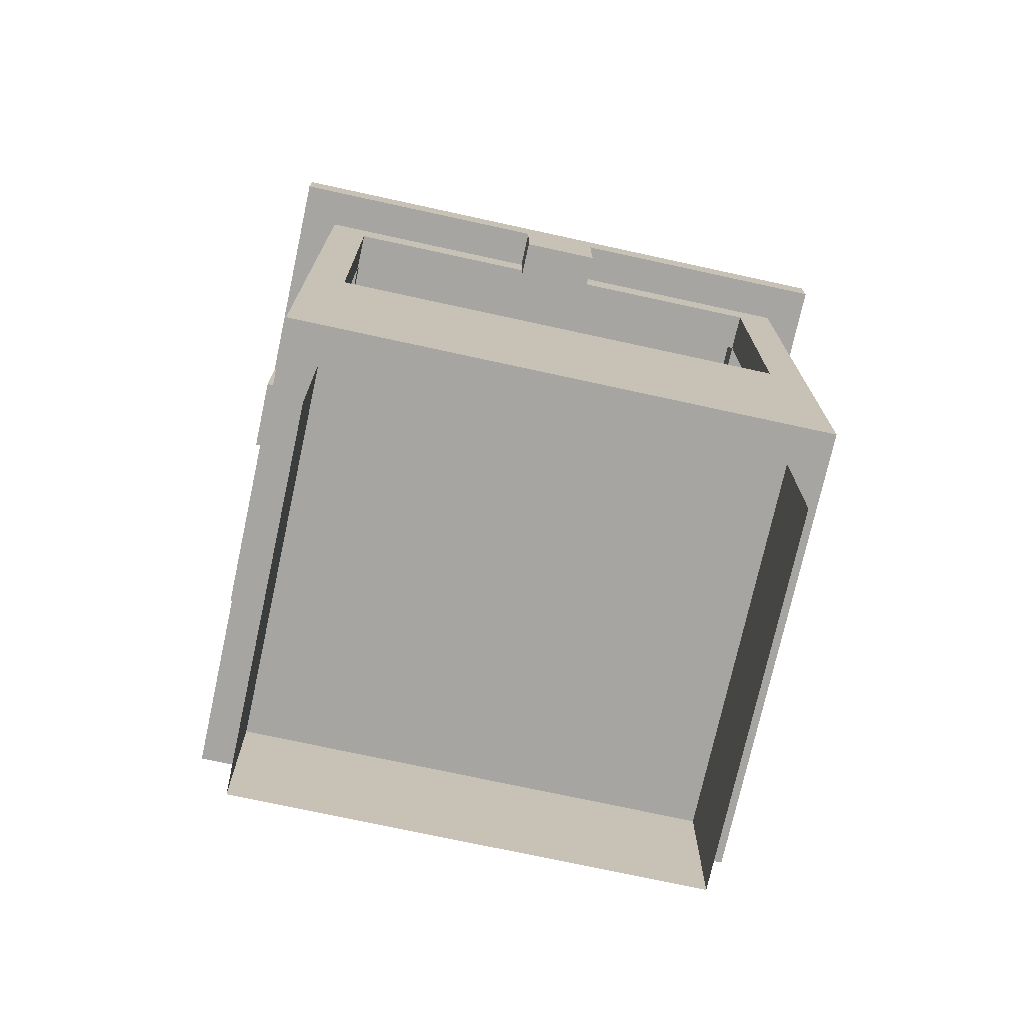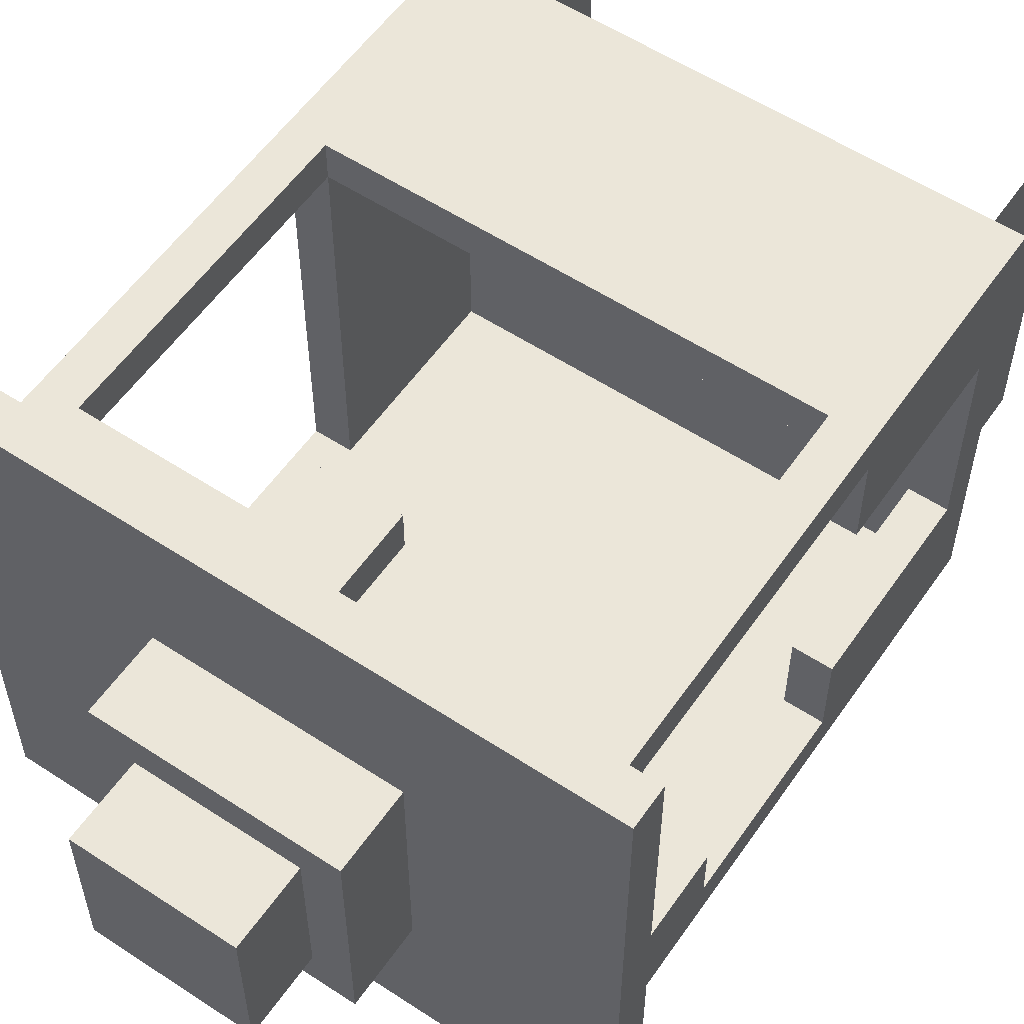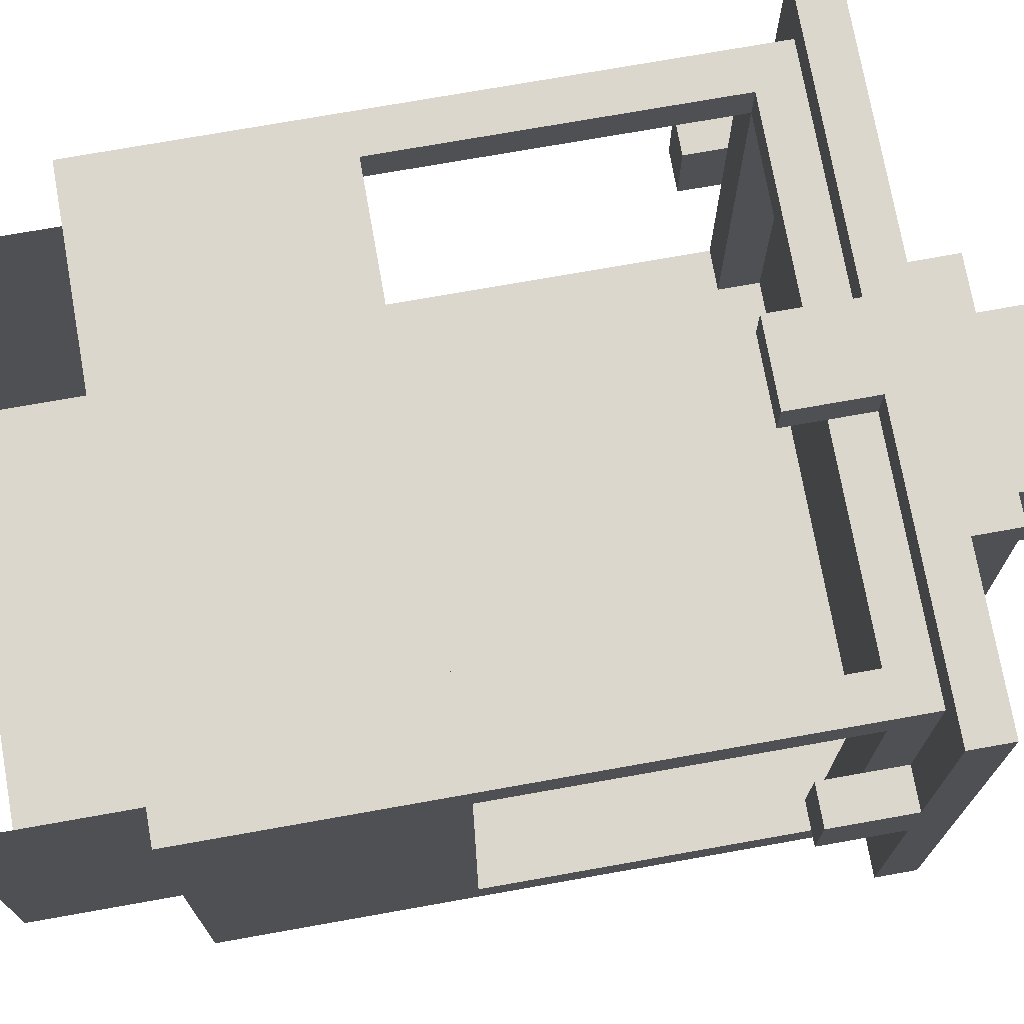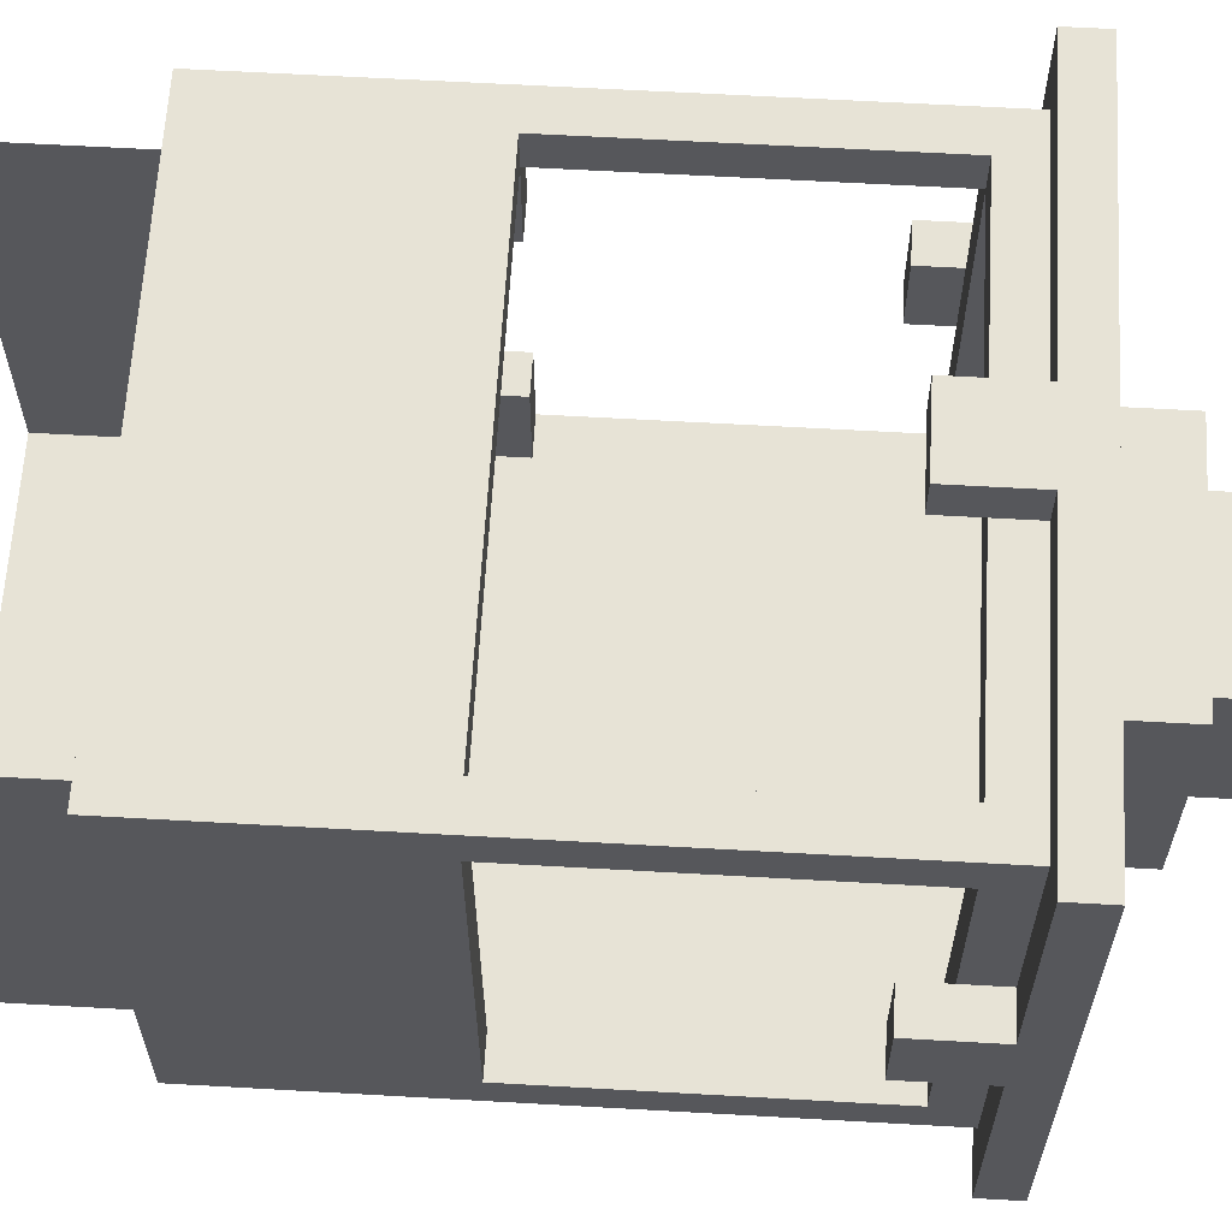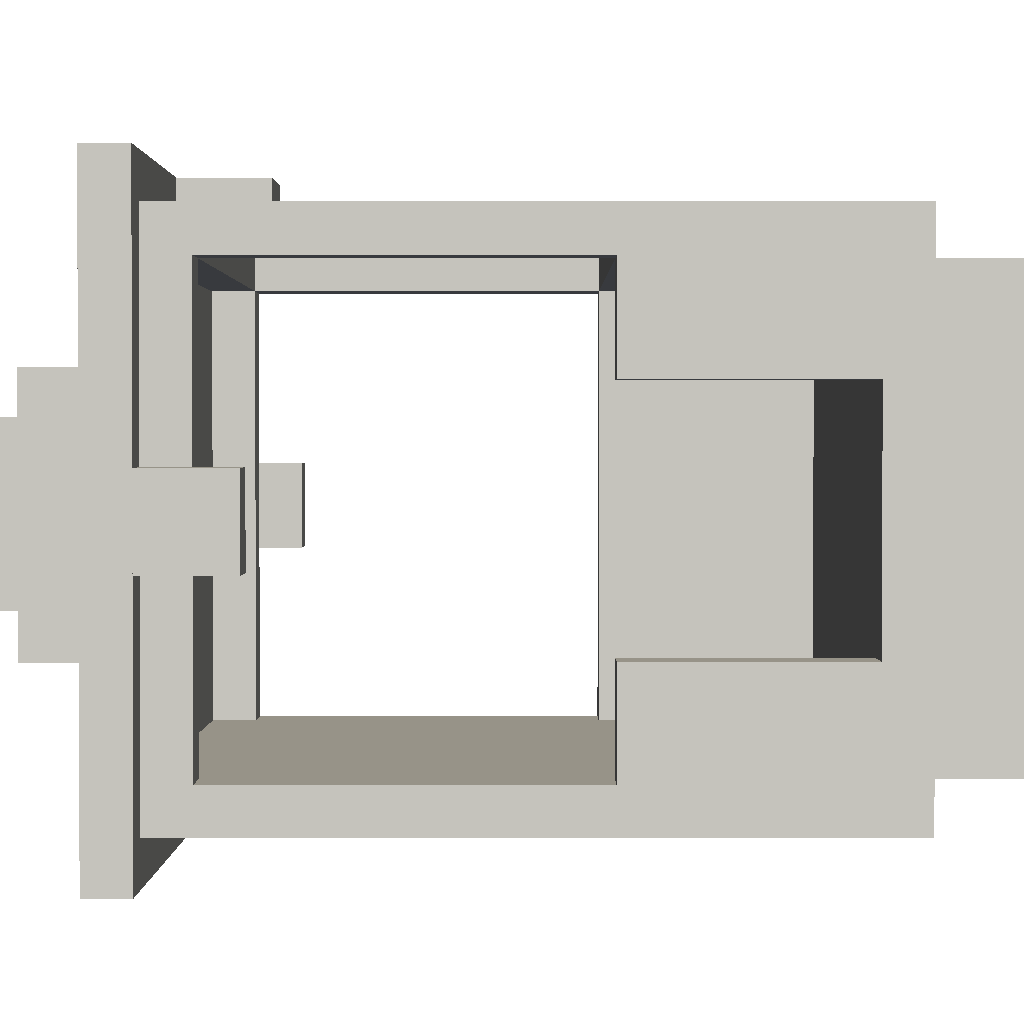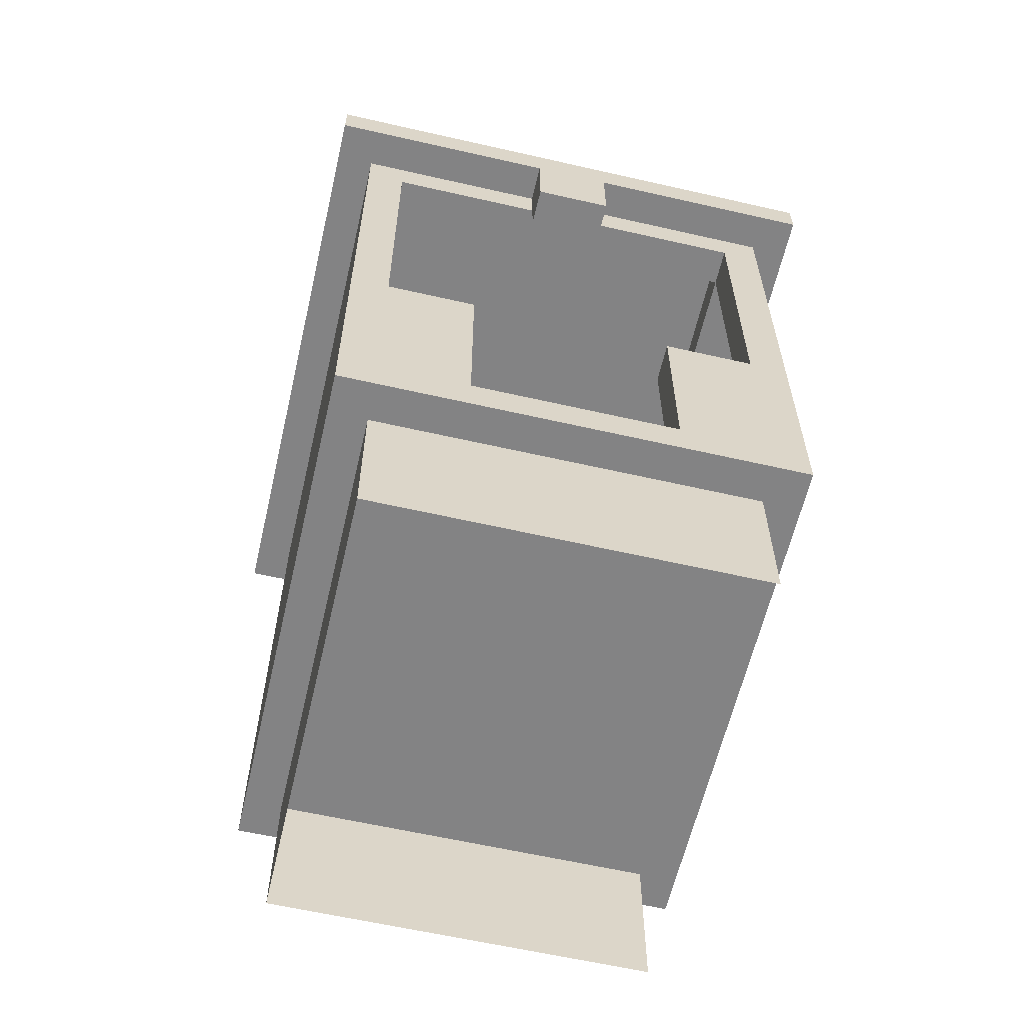
<metadata>
{"format":"obj","ext":"obj","renderer":"f3d","projection":"perspective","resolution":1024,"background":"white","views":[{"elev":-73.6,"azim":167.7,"up":"+Z"},{"elev":56.6,"azim":34.4,"up":"+Y"},{"elev":73.4,"azim":-100.1,"up":"+Y"},{"elev":62.6,"azim":-86.7,"up":"+Y"},{"elev":1.3,"azim":90.2,"up":"+Y"},{"elev":-61.1,"azim":76.9,"up":"+Z"}]}
</metadata>
<code>
g Spooky_Lunapark_Сashbox_01
v 28.84 4.81 4.75
v 32.84 4.81 4.75
v 32.84 4.81 5
v 28.84 4.81 5
v 32.34 4.31 1
v 32.34 4.31 3.101e-06
v 32.34 1.81 3.101e-06
v 32.34 1.81 1
v 32.84 4.81 5
v 32.84 4.81 4.75
v 32.84 1.31 4.75
v 32.84 1.31 5
v 28.84 1.31 5
v 32.84 1.31 5
v 32.84 1.31 4.75
v 28.84 1.31 4.75
v 32.34 1.81 1
v 32.34 1.81 3.101e-06
v 29.34 1.81 1.55e-06
v 29.34 1.81 1
v 29.34 4.31 1.55e-06
v 29.34 4.31 1
v 29.34 1.81 1
v 29.34 1.81 1.55e-06
v 28.84 1.31 4.75
v 28.84 4.81 4.75
v 28.84 4.81 5
v 28.84 1.31 5
v 30.59 4.56 4.75
v 30.59 4.81 4.75
v 31.09 4.81 4.75
v 31.09 4.56 4.75
v 29.09 2.81 4.75
v 28.84 2.81 4.75
v 28.84 3.31 4.75
v 29.09 3.31 4.75
v 32.59 3.31 4.75
v 32.84 3.31 4.75
v 32.84 2.81 4.75
v 32.59 2.81 4.75
v 32.34 4.56 2.5
v 32.59 4.56 1
v 32.59 4.56 4.75
v 32.34 4.56 4.5
v 29.09 4.56 4.75
v 29.34 4.56 4.5
v 29.34 4.56 2.5
v 29.09 4.56 1
v 32.59 4.56 1
v 32.59 3.726 1.25
v 32.59 3.726 2.5
v 32.59 4.31 2.5
v 32.59 4.56 4.75
v 32.59 4.31 4.5
v 32.59 1.56 4.75
v 32.59 1.81 4.5
v 32.59 1.81 2.5
v 32.59 1.56 1
v 32.59 2.393 2.5
v 32.59 2.393 1.25
v 29.34 4.56 2.5
v 32.34 4.56 2.5
v 32.34 4.31 2.5
v 29.34 4.31 2.5
v 32.34 4.56 4.5
v 32.34 4.31 4.5
v 32.34 4.31 2.5
v 32.34 4.56 2.5
v 32.59 4.31 2.5
v 32.34 4.31 2.5
v 32.34 4.31 4.5
v 32.59 4.31 4.5
v 32.59 3.726 2.5
v 32.34 3.726 2.5
v 32.34 4.31 2.5
v 32.59 4.31 2.5
v 32.59 3.726 1.25
v 32.34 3.726 1.25
v 32.34 3.726 2.5
v 32.59 3.726 2.5
v 32.34 4.31 2.5
v 32.34 3.726 2.5
v 32.34 3.726 1.25
v 32.34 4.31 1.25
v 32.34 4.56 4.5
v 29.34 4.56 4.5
v 29.34 4.31 4.5
v 32.34 4.31 4.5
v 32.34 4.31 4.5
v 29.34 4.31 4.5
v 29.34 4.31 4.75
v 32.34 4.31 4.75
v 32.34 1.81 4.5
v 32.34 4.31 4.5
v 32.34 4.31 4.75
v 32.34 1.81 4.75
v 32.59 1.81 2.5
v 32.59 1.81 4.5
v 32.34 1.81 4.5
v 32.34 1.81 2.5
v 29.34 1.81 4.5
v 32.34 1.81 4.75
v 29.34 1.81 4.75
v 29.34 1.81 2.5
v 29.09 1.81 2.5
v 29.09 1.81 4.5
v 32.34 1.81 1.25
v 29.34 1.81 1.25
v 32.59 2.393 2.5
v 32.59 1.81 2.5
v 32.34 1.81 2.5
v 32.34 2.393 2.5
v 32.59 2.393 1.25
v 32.59 2.393 2.5
v 32.34 2.393 2.5
v 32.34 2.393 1.25
v 32.59 1.81 4.5
v 32.59 4.31 4.5
v 32.34 4.31 4.5
v 32.34 1.81 4.5
v 32.34 1.81 2.5
v 32.34 1.81 1.25
v 32.34 2.393 1.25
v 32.34 2.393 2.5
v 29.34 4.56 4.5
v 29.34 4.56 2.5
v 29.34 4.31 2.5
v 29.34 4.31 4.5
v 29.09 4.31 2.5
v 29.09 4.31 4.5
v 29.34 4.31 4.5
v 29.34 4.31 2.5
v 29.34 4.31 4.75
v 29.34 4.31 4.5
v 29.34 1.81 4.5
v 29.34 1.81 4.75
v 29.09 4.56 4.75
v 29.09 4.31 4.5
v 29.09 4.31 2.5
v 29.09 4.56 1
v 29.09 1.56 4.75
v 29.09 1.81 4.5
v 29.09 1.81 2.5
v 29.09 1.56 1
v 29.09 1.81 4.5
v 29.34 1.81 4.5
v 29.34 4.31 4.5
v 29.09 4.31 4.5
v 31.09 4.56 4.25
v 31.09 4.81 4.25
v 30.59 4.81 4.25
v 30.59 4.56 4.25
v 30.59 4.81 4.75
v 30.59 4.56 4.75
v 30.59 4.56 4.5
v 30.59 4.56 4.25
v 30.59 4.81 4.25
v 31.09 4.81 4.25
v 31.09 4.56 4.25
v 31.09 4.56 4.75
v 31.09 4.81 4.75
v 31.09 4.56 4.75
v 31.09 4.56 4.25
v 30.59 4.56 4.25
v 30.59 4.56 4.5
v 30.59 4.56 4.75
v 29.09 4.31 2.5
v 29.34 4.31 2.5
v 29.34 1.81 2.5
v 29.09 1.81 2.5
v 29.34 4.31 2.5
v 29.34 4.31 1.25
v 29.34 1.81 1.25
v 29.34 1.81 2.5
v 29.09 1.56 1
v 29.09 1.56 4.75
v 32.59 1.56 4.75
v 32.59 1.56 1
v 29.34 4.31 1.25
v 29.34 4.31 2.5
v 32.34 4.31 2.5
v 32.34 4.31 1.25
v 29.09 3.31 4.25
v 28.84 3.31 4.25
v 28.84 2.81 4.25
v 29.09 2.81 4.25
v 29.09 2.81 4.5
v 29.09 2.81 4.25
v 28.84 2.81 4.25
v 28.84 2.81 4.75
v 29.09 2.81 4.75
v 28.84 3.31 4.25
v 29.09 3.31 4.25
v 29.09 3.31 4.75
v 28.84 3.31 4.75
v 29.09 3.31 4.25
v 29.09 2.81 4.25
v 29.09 2.81 4.5
v 29.09 2.81 4.75
v 29.09 3.31 4.75
v 32.59 2.81 4.25
v 32.84 2.81 4.25
v 32.84 3.31 4.25
v 32.59 3.31 4.25
v 32.59 3.31 4.5
v 32.59 3.31 4.25
v 32.84 3.31 4.25
v 32.84 3.31 4.75
v 32.59 3.31 4.75
v 32.84 2.81 4.25
v 32.59 2.81 4.25
v 32.59 2.81 4.75
v 32.84 2.81 4.75
v 32.59 3.31 4.75
v 32.59 2.81 4.75
v 32.59 2.81 4.25
v 32.59 3.31 4.25
v 32.59 3.31 4.25
v 32.59 3.31 4.5
v 32.59 3.31 4.75
v 31.59 3.81 5
v 31.59 3.81 5.5
v 30.09 3.81 5.5
v 30.09 3.81 5
v 31.59 2.31 5
v 31.59 2.31 5.5
v 31.59 3.81 5.5
v 31.59 3.81 5
v 30.09 2.31 5.5
v 31.59 2.31 5.5
v 31.59 2.31 5
v 30.09 2.31 5
v 30.09 2.31 5
v 30.09 3.81 5
v 30.09 3.81 5.5
v 30.09 2.31 5.5
v 30.34 3.56 5.5
v 31.34 3.56 5.5
v 31.34 3.56 6
v 30.34 3.56 6
v 31.34 3.56 5.5
v 31.34 2.56 5.5
v 31.34 2.56 6
v 31.34 3.56 6
v 30.34 2.56 6
v 31.34 2.56 6
v 31.34 2.56 5.5
v 30.34 2.56 5.5
v 30.34 2.56 6
v 30.34 2.56 5.5
v 30.34 3.56 5.5
v 30.34 3.56 6
v 30.34 3.56 6
v 31.34 3.56 6
v 31.34 2.56 6
v 30.34 2.56 6
v 32.59 2.393 1.25
v 32.34 2.393 1.25
v 32.34 3.726 1.25
v 32.59 3.726 1.25
v 32.34 4.31 1.25
v 32.34 1.81 1.25
v 29.34 1.81 1.25
v 29.34 4.31 1.25
v 31.09 4.81 4.25
v 31.09 4.81 4.75
v 30.59 4.81 4.75
v 30.59 4.81 4.25
v 28.84 3.31 4.25
v 28.84 3.31 4.75
v 28.84 2.81 4.75
v 28.84 2.81 4.25
v 32.84 2.81 4.25
v 32.84 2.81 4.75
v 32.84 3.31 4.75
v 32.84 3.31 4.25
v 28.84 4.81 5
v 32.84 4.81 5
v 32.84 1.31 5
v 28.84 1.31 5
v 32.84 4.81 4.75
v 28.84 4.81 4.75
v 28.84 1.31 4.75
v 32.84 1.31 4.75
v 30.09 3.81 5.5
v 31.59 3.81 5.5
v 31.59 2.31 5.5
v 30.09 2.31 5.5
v 32.59 4.56 1
v 29.09 4.56 1
v 29.09 1.56 1
v 32.59 1.56 1
g Spooky_Lunapark_Сashbox_01_0
f 3 2 1
f 4 3 1
f 7 6 5
f 8 7 5
f 11 10 9
f 12 11 9
f 15 14 13
f 16 15 13
f 19 18 17
f 20 19 17
f 23 22 21
f 24 23 21
f 27 26 25
f 28 27 25
f 31 30 29
f 32 31 29
f 35 34 33
f 36 35 33
f 39 38 37
f 40 39 37
g Spooky_Lunapark_Сashbox_01_1
f 43 42 41
f 44 43 41
f 43 44 45
f 44 46 45
f 46 47 45
f 41 42 47
f 47 48 45
f 42 48 47
f 51 50 49
f 52 51 49
f 52 49 53
f 54 52 53
f 53 55 54
f 55 56 54
f 57 56 55
f 58 57 55
f 59 57 58
f 60 59 58
f 49 50 60
f 58 49 60
f 63 62 61
f 64 63 61
f 67 66 65
f 68 67 65
f 71 70 69
f 72 71 69
f 75 74 73
f 76 75 73
f 79 78 77
f 80 79 77
f 83 82 81
f 84 83 81
f 87 86 85
f 88 87 85
f 91 90 89
f 92 91 89
f 95 94 93
f 96 95 93
f 99 98 97
f 100 99 97
f 99 100 101
f 102 99 101
f 103 102 101
f 100 104 101
f 101 104 105
f 106 101 105
f 100 107 104
f 107 108 104
f 111 110 109
f 112 111 109
f 115 114 113
f 116 115 113
f 119 118 117
f 120 119 117
f 123 122 121
f 124 123 121
f 127 126 125
f 128 127 125
f 131 130 129
f 132 131 129
f 135 134 133
f 136 135 133
f 139 138 137
f 140 139 137
f 137 138 141
f 138 142 141
f 142 143 141
f 139 140 143
f 143 144 141
f 140 144 143
f 147 146 145
f 148 147 145
f 151 150 149
f 152 151 149
f 155 154 153
f 153 156 155
f 153 157 156
f 160 159 158
f 161 160 158
f 164 163 162
f 162 165 164
f 162 166 165
f 169 168 167
f 170 169 167
f 173 172 171
f 174 173 171
f 177 176 175
f 178 177 175
f 181 180 179
f 182 181 179
f 185 184 183
f 186 185 183
f 189 188 187
f 187 190 189
f 187 191 190
f 194 193 192
f 195 194 192
f 198 197 196
f 196 199 198
f 196 200 199
f 203 202 201
f 204 203 201
f 207 206 205
f 205 208 207
f 205 209 208
f 212 211 210
f 213 212 210
f 216 215 214
f 214 217 216
f 220 219 218
g Spooky_Lunapark_Сashbox_01_2
f 223 222 221
f 224 223 221
f 227 226 225
f 228 227 225
f 231 230 229
f 232 231 229
f 235 234 233
f 236 235 233
g Spooky_Lunapark_Сashbox_01_3
f 239 238 237
f 240 239 237
f 243 242 241
f 244 243 241
f 247 246 245
f 248 247 245
f 251 250 249
f 252 251 249
f 255 254 253
f 256 255 253
f 259 258 257
f 260 259 257
f 263 262 261
f 264 263 261
g Spooky_Lunapark_Сashbox_01_4
f 267 266 265
f 268 267 265
f 271 270 269
f 272 271 269
f 275 274 273
f 276 275 273
f 279 278 277
f 280 279 277
f 283 282 281
f 284 283 281
f 287 286 285
f 288 287 285
f 291 290 289
f 292 291 289

</code>
